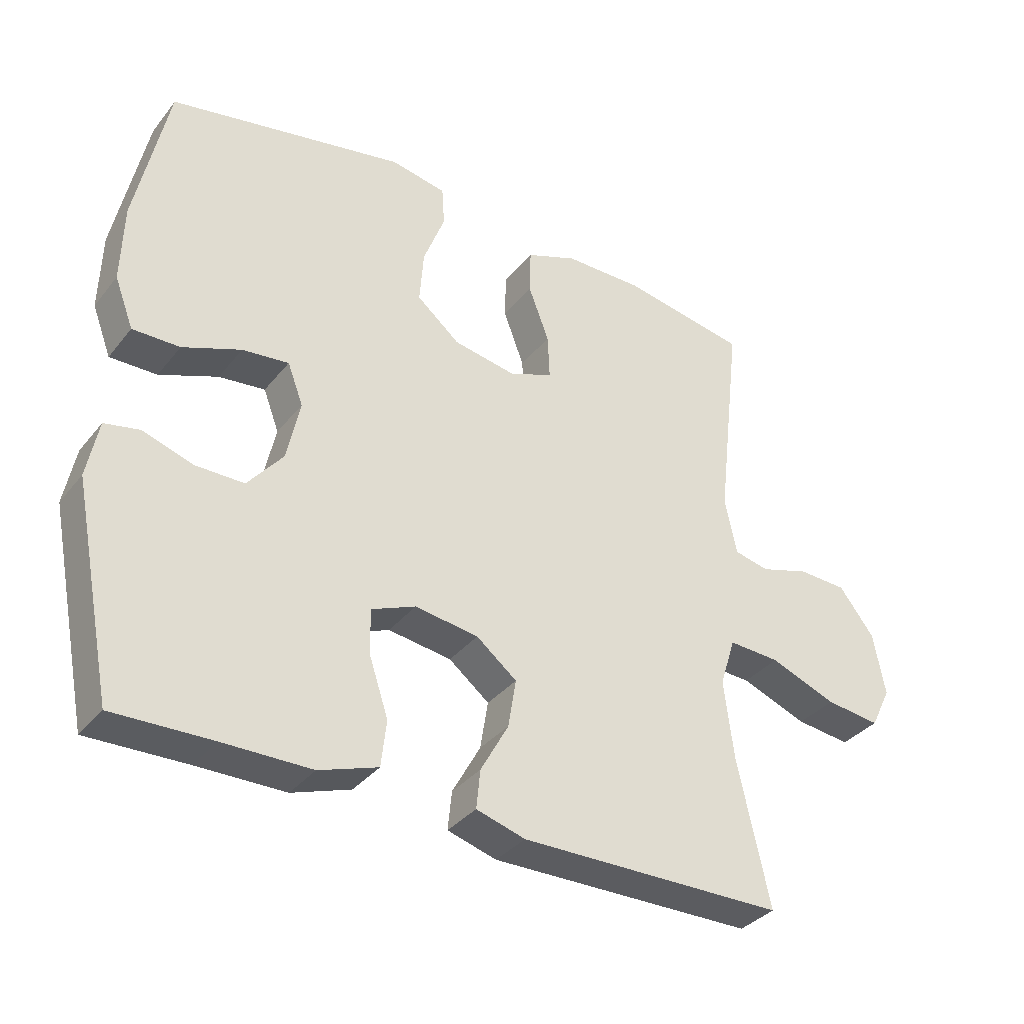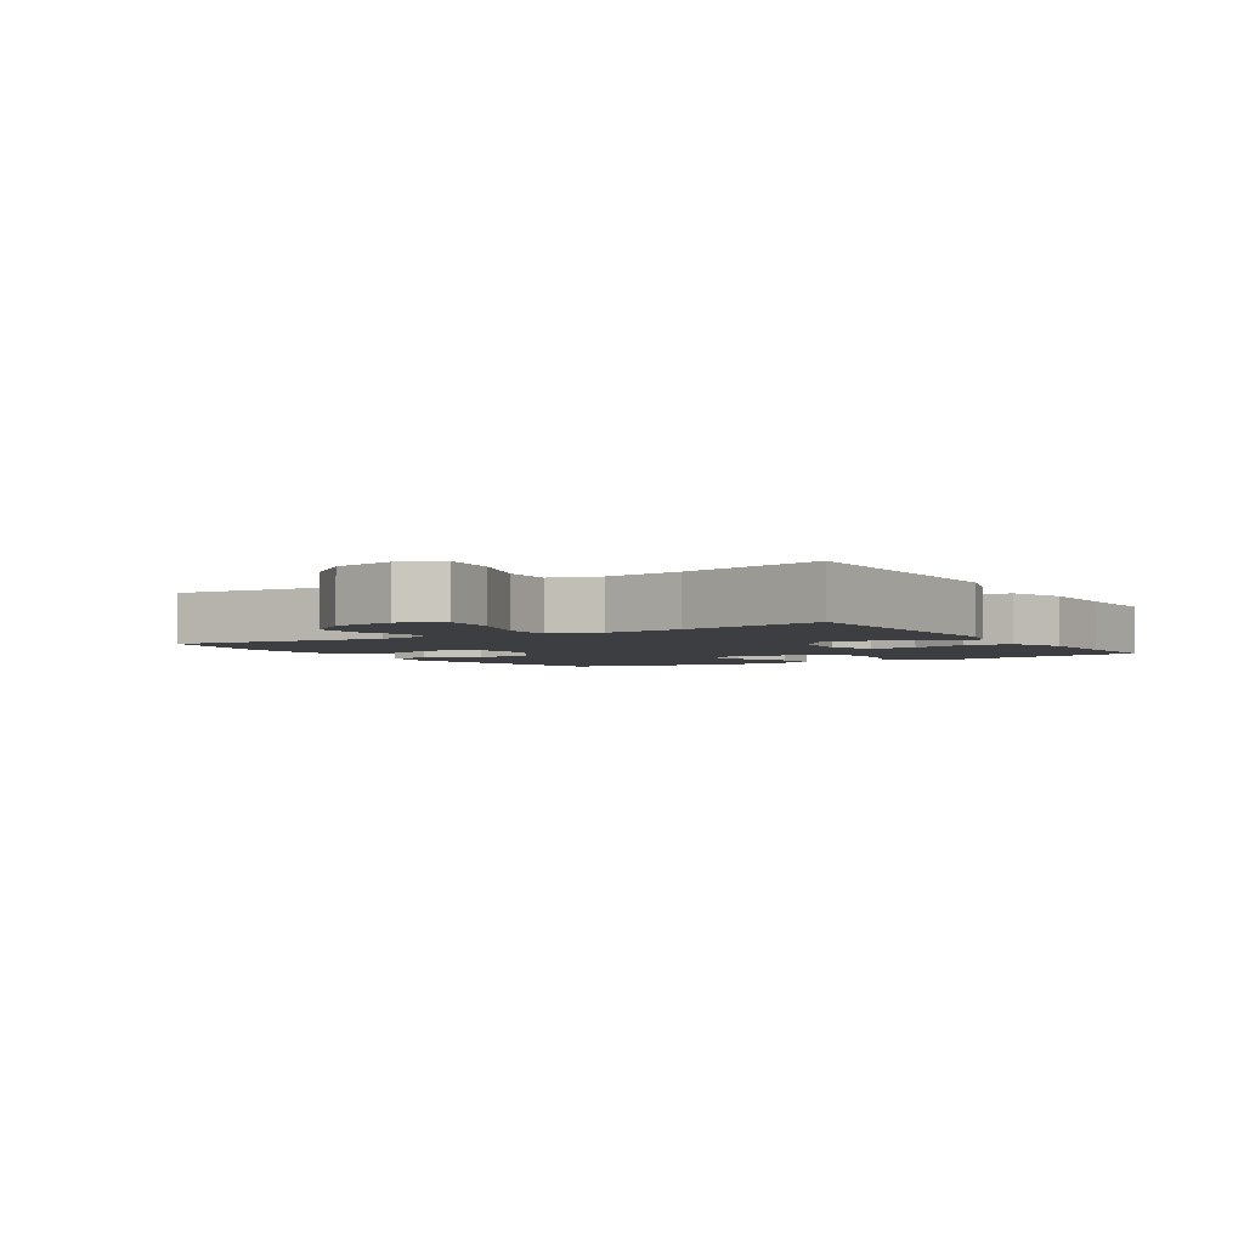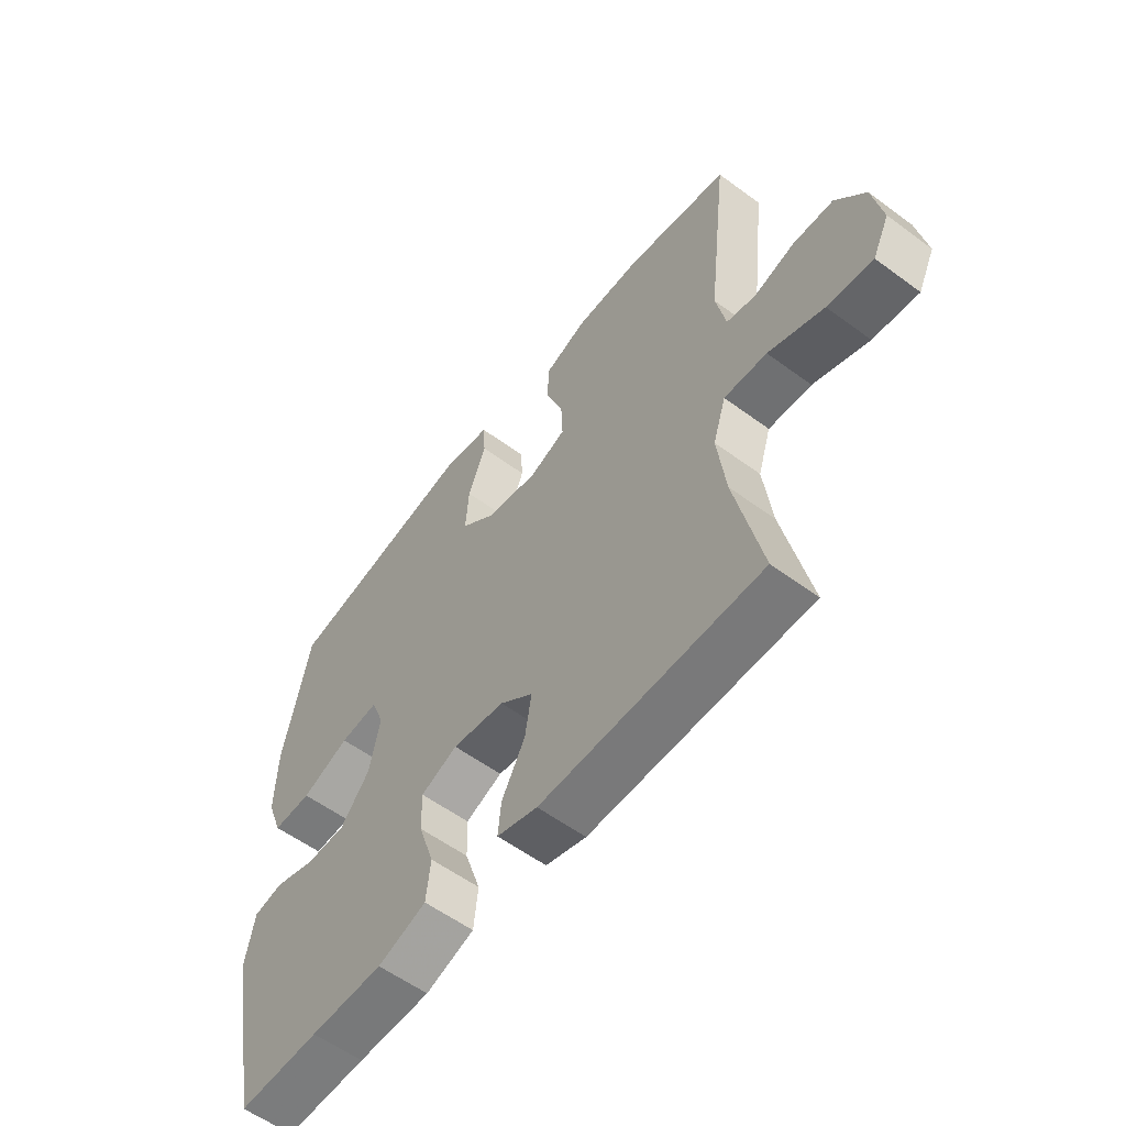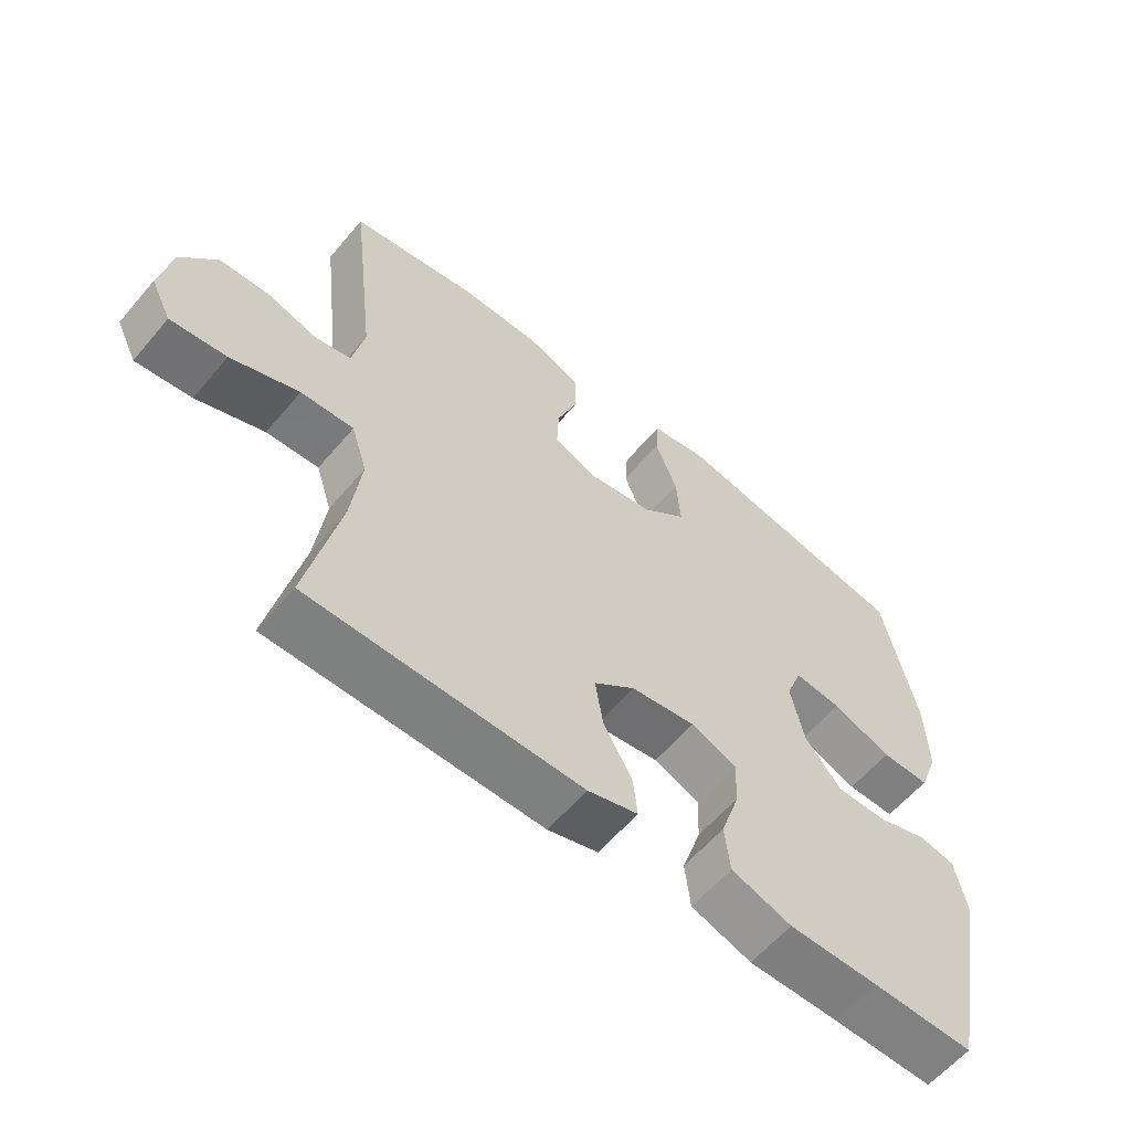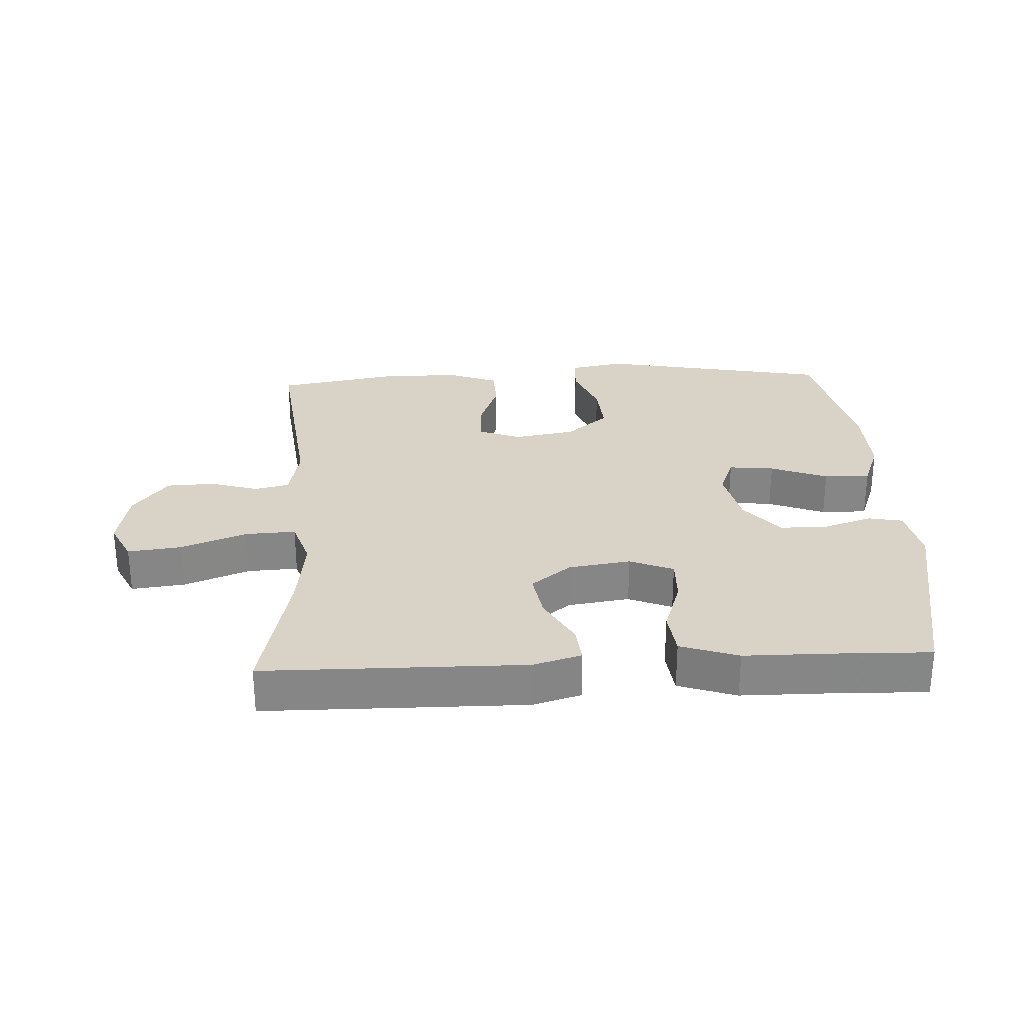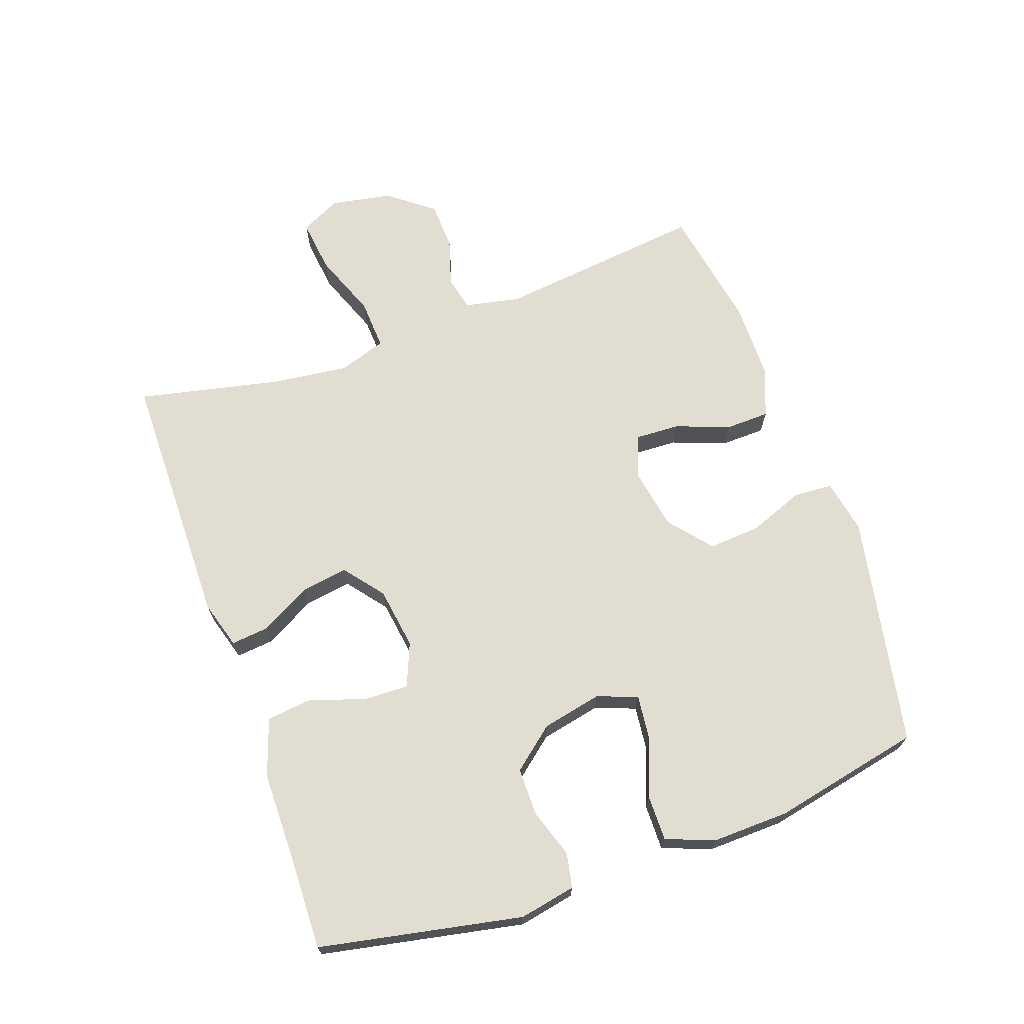
<metadata>
{"format":"obj","ext":"obj","renderer":"f3d","projection":"perspective","resolution":1024,"background":"white","views":[{"elev":-35.1,"azim":-33.0,"up":"+Z"},{"elev":-3.2,"azim":122.5,"up":"+Y"},{"elev":-57.3,"azim":52.5,"up":"+Z"},{"elev":-59.6,"azim":140.1,"up":"+Z"},{"elev":28.2,"azim":177.1,"up":"+Y"},{"elev":68.6,"azim":-109.6,"up":"+Y"}]}
</metadata>
<code>
v 0.5 0.07 -0.5
v 0.094 0.07 -0.504
v 0.019 0.07 -0.482
v 0.025 0.07 -0.423
v 0.068 0.07 -0.345
v 0.08 0.07 -0.271
v 0.018 0.07 -0.222
v -0.079 0.07 -0.208
v -0.147 0.07 -0.236
v -0.145 0.07 -0.306
v -0.116 0.07 -0.393
v -0.124 0.07 -0.464
v -0.214 0.07 -0.495
v -0.349 0.07 -0.496
v -0.5 0.07 -0.5
v -0.563 0.07 -0.183
v -0.546 0.07 -0.095
v -0.492 0.07 -0.084
v -0.416 0.07 -0.109
v -0.341 0.07 -0.109
v -0.287 0.07 -0.043
v -0.267 0.07 0.051
v -0.291 0.07 0.114
v -0.362 0.07 0.106
v -0.451 0.07 0.071
v -0.523 0.07 0.07
v -0.552 0.07 0.146
v -0.549 0.07 0.266
v -0.5 0.07 0.5
v -0.138 0.07 0.571
v -0.053 0.07 0.555
v -0.049 0.07 0.494
v -0.082 0.07 0.408
v -0.088 0.07 0.326
v -0.022 0.07 0.271
v 0.074 0.07 0.254
v 0.141 0.07 0.28
v 0.138 0.07 0.349
v 0.106 0.07 0.434
v 0.108 0.07 0.503
v 0.186 0.07 0.533
v 0.307 0.07 0.534
v 0.5 0.07 0.5
v 0.462 0.07 0.173
v 0.48 0.07 0.086
v 0.534 0.07 0.074
v 0.609 0.07 0.097
v 0.684 0.07 0.094
v 0.738 0.07 0.024
v 0.756 0.07 -0.072
v 0.725 0.07 -0.135
v 0.641 0.07 -0.125
v 0.539 0.07 -0.086
v 0.46 0.07 -0.082
v 0.436 0.07 -0.157
v 0.451 0.07 -0.278
v 0.5 0 -0.5
v 0.094 0 -0.504
v 0.019 0 -0.482
v 0.025 0 -0.423
v 0.068 0 -0.345
v 0.08 0 -0.271
v 0.018 0 -0.222
v -0.079 0 -0.208
v -0.147 0 -0.236
v -0.145 0 -0.306
v -0.116 0 -0.393
v -0.124 0 -0.464
v -0.214 0 -0.495
v -0.349 0 -0.496
v -0.5 0 -0.5
v -0.563 0 -0.183
v -0.546 0 -0.095
v -0.492 0 -0.084
v -0.416 0 -0.109
v -0.341 0 -0.109
v -0.287 0 -0.043
v -0.267 0 0.051
v -0.291 0 0.114
v -0.362 0 0.106
v -0.451 0 0.071
v -0.523 0 0.07
v -0.552 0 0.146
v -0.549 0 0.266
v -0.5 0 0.5
v -0.138 0 0.571
v -0.053 0 0.555
v -0.049 0 0.494
v -0.082 0 0.408
v -0.088 0 0.326
v -0.022 0 0.271
v 0.074 0 0.254
v 0.141 0 0.28
v 0.138 0 0.349
v 0.106 0 0.434
v 0.108 0 0.503
v 0.186 0 0.533
v 0.307 0 0.534
v 0.5 0 0.5
v 0.462 0 0.173
v 0.48 0 0.086
v 0.534 0 0.074
v 0.609 0 0.097
v 0.684 0 0.094
v 0.738 0 0.024
v 0.756 0 -0.072
v 0.725 0 -0.135
v 0.641 0 -0.125
v 0.539 0 -0.086
v 0.46 0 -0.082
v 0.436 0 -0.157
v 0.451 0 -0.278
f 50 51 52 53
f 50 53 54
f 49 50 54
f 46 47 48 49
f 45 46 49 54
f 44 45 54 55
f 42 43 44
f 41 42 44 55
f 38 39 40 41
f 37 38 41 55
f 30 31 32 33
f 30 33 34
f 29 30 34
f 28 29 34 35
f 24 25 26 27
f 23 24 27 28
f 16 17 18 19
f 14 15 16 19
f 14 19 20
f 13 14 20 21
f 10 11 12 13
f 9 10 13 21
f 2 3 4 5
f 56 1 2 5
f 56 5 6
f 36 37 55 56
f 36 56 6 7
f 23 28 35 36
f 22 23 36 7
f 8 9 21 22
f 7 8 22
f 109 108 107 106
f 110 109 106
f 110 106 105
f 105 104 103 102
f 110 105 102 101
f 111 110 101 100
f 100 99 98
f 111 100 98 97
f 97 96 95 94
f 111 97 94 93
f 89 88 87 86
f 90 89 86
f 90 86 85
f 91 90 85 84
f 83 82 81 80
f 84 83 80 79
f 75 74 73 72
f 75 72 71 70
f 76 75 70
f 77 76 70 69
f 69 68 67 66
f 77 69 66 65
f 61 60 59 58
f 61 58 57 112
f 62 61 112
f 112 111 93 92
f 63 62 112 92
f 92 91 84 79
f 63 92 79 78
f 78 77 65 64
f 78 64 63
f 1 57 58 2
f 2 58 59 3
f 3 59 60 4
f 4 60 61 5
f 5 61 62 6
f 6 62 63 7
f 7 63 64 8
f 8 64 65 9
f 9 65 66 10
f 10 66 67 11
f 11 67 68 12
f 12 68 69 13
f 13 69 70 14
f 14 70 71 15
f 15 71 72 16
f 16 72 73 17
f 17 73 74 18
f 18 74 75 19
f 19 75 76 20
f 20 76 77 21
f 21 77 78 22
f 22 78 79 23
f 23 79 80 24
f 24 80 81 25
f 25 81 82 26
f 26 82 83 27
f 27 83 84 28
f 28 84 85 29
f 29 85 86 30
f 30 86 87 31
f 31 87 88 32
f 32 88 89 33
f 33 89 90 34
f 34 90 91 35
f 35 91 92 36
f 36 92 93 37
f 37 93 94 38
f 38 94 95 39
f 39 95 96 40
f 40 96 97 41
f 41 97 98 42
f 42 98 99 43
f 43 99 100 44
f 44 100 101 45
f 45 101 102 46
f 46 102 103 47
f 47 103 104 48
f 48 104 105 49
f 49 105 106 50
f 50 106 107 51
f 51 107 108 52
f 52 108 109 53
f 53 109 110 54
f 54 110 111 55
f 55 111 112 56
f 56 112 57 1

</code>
